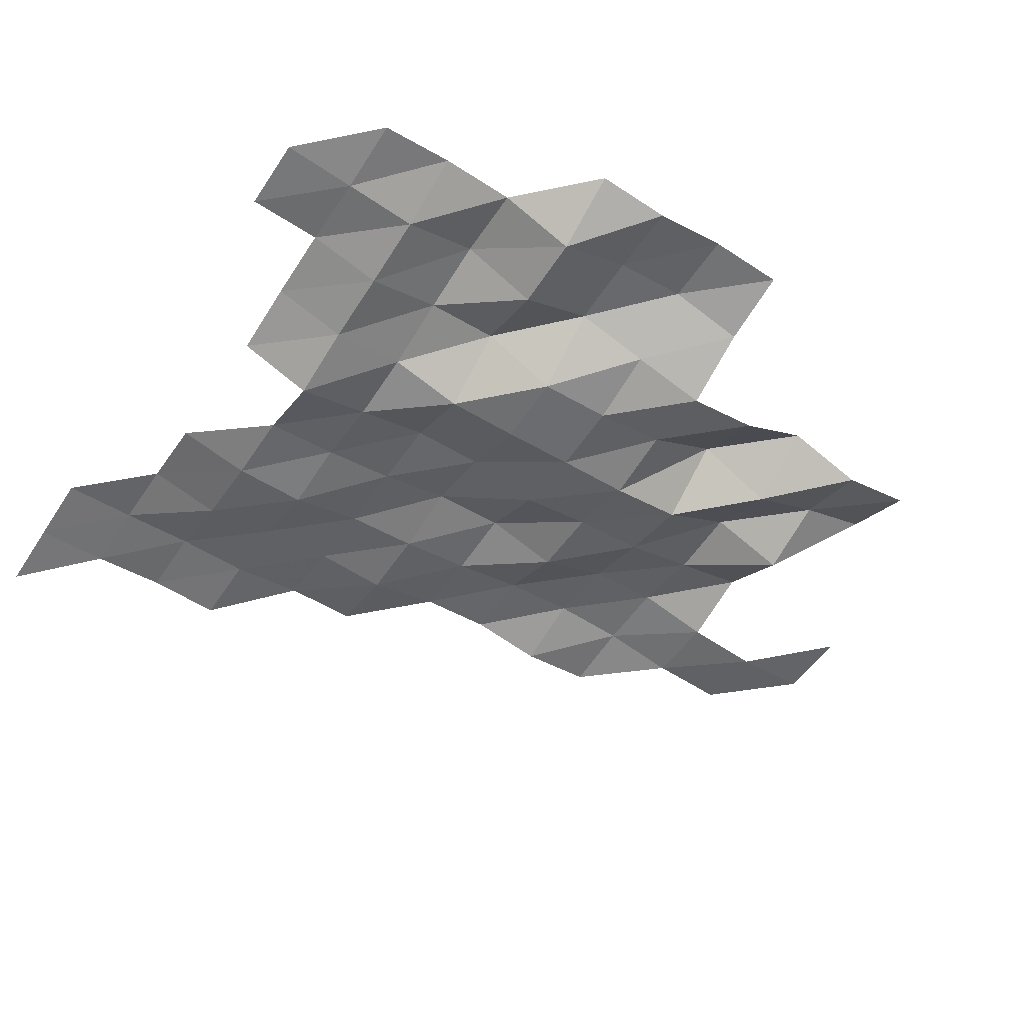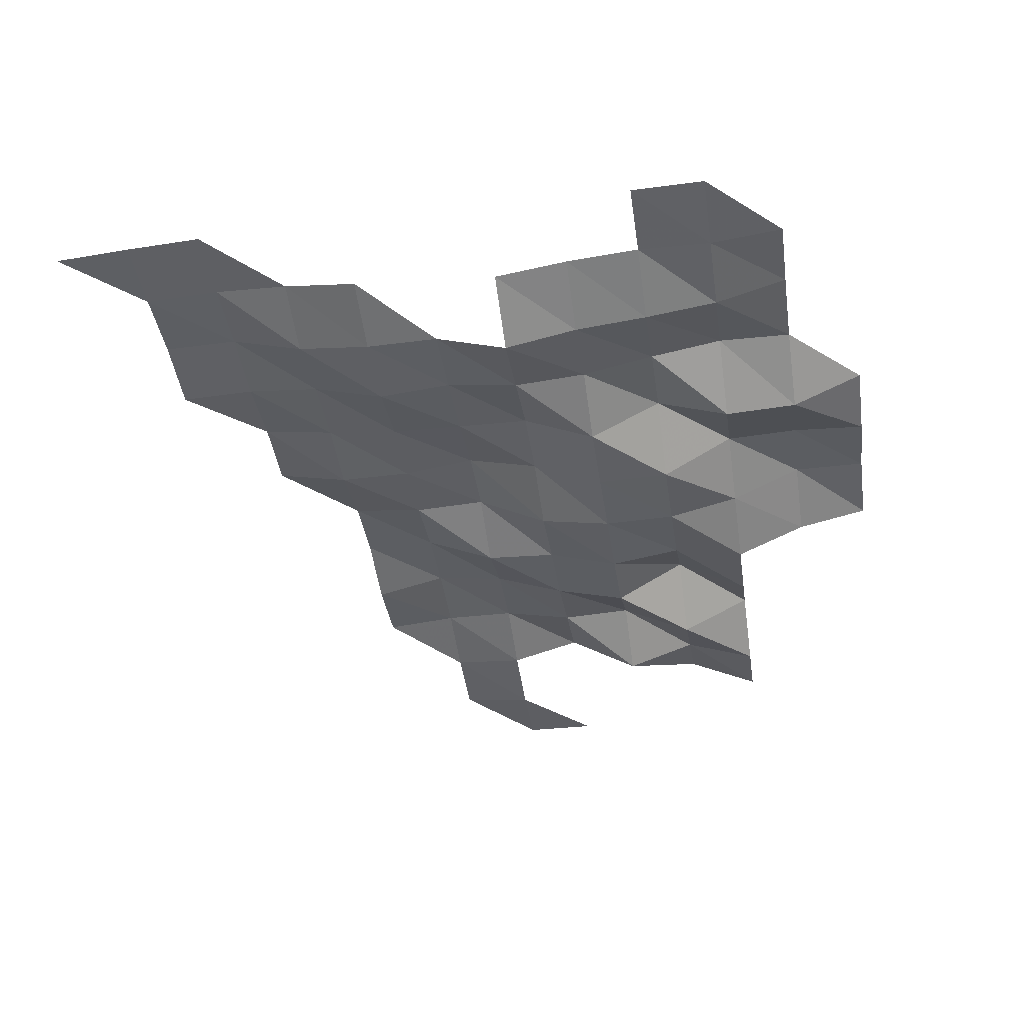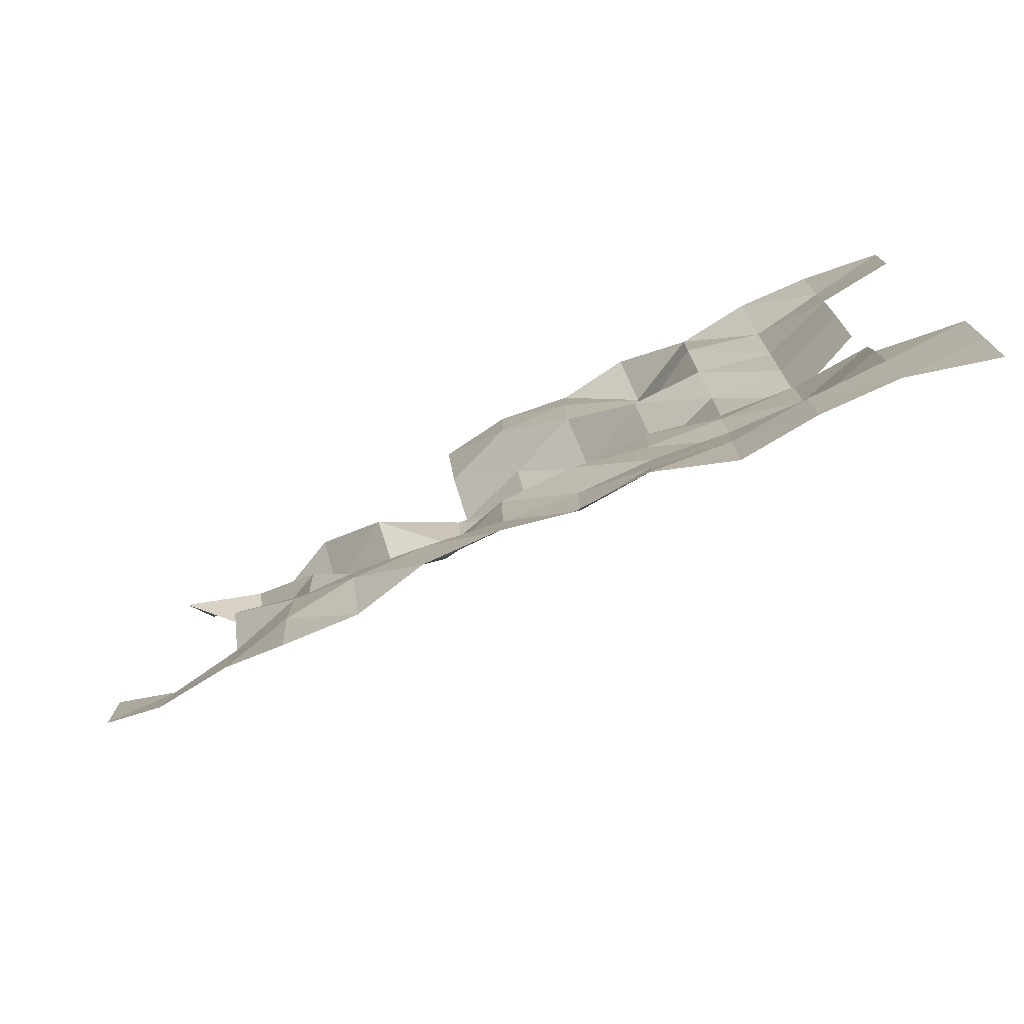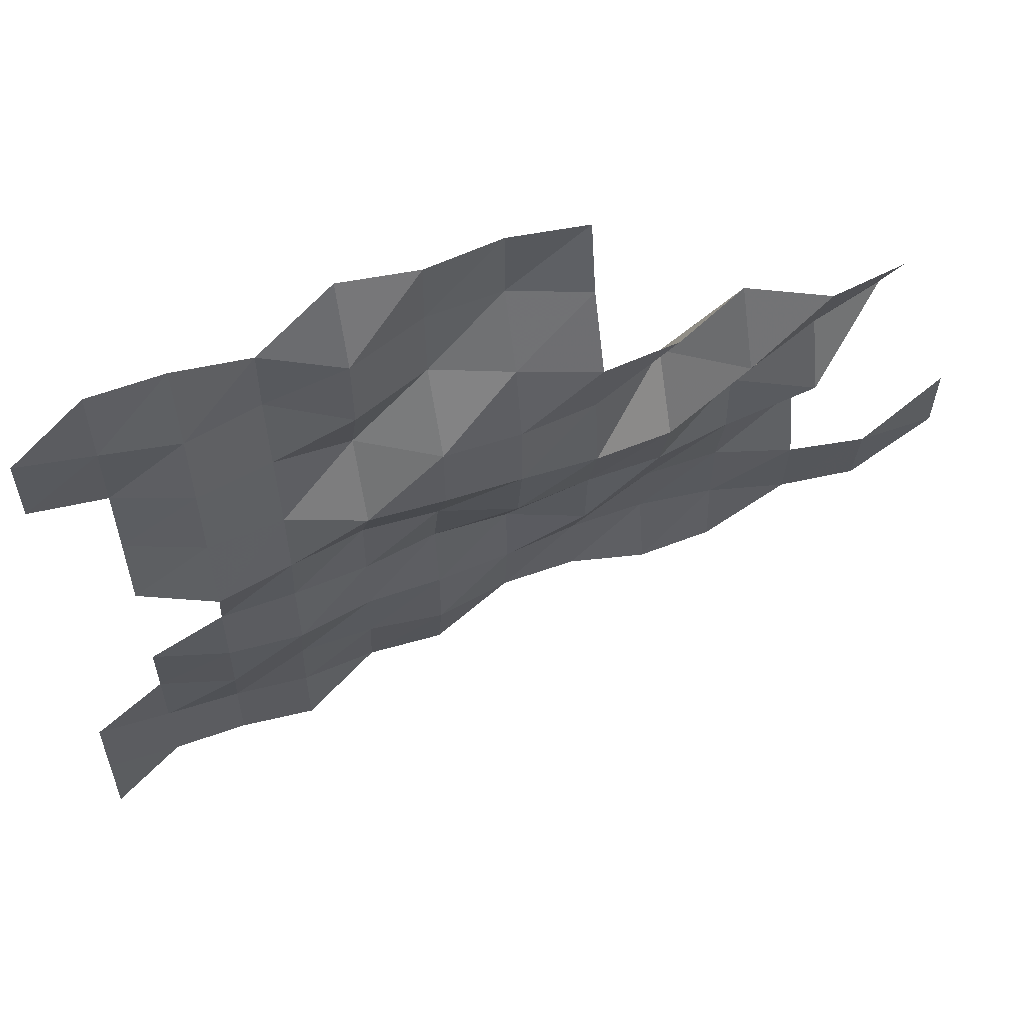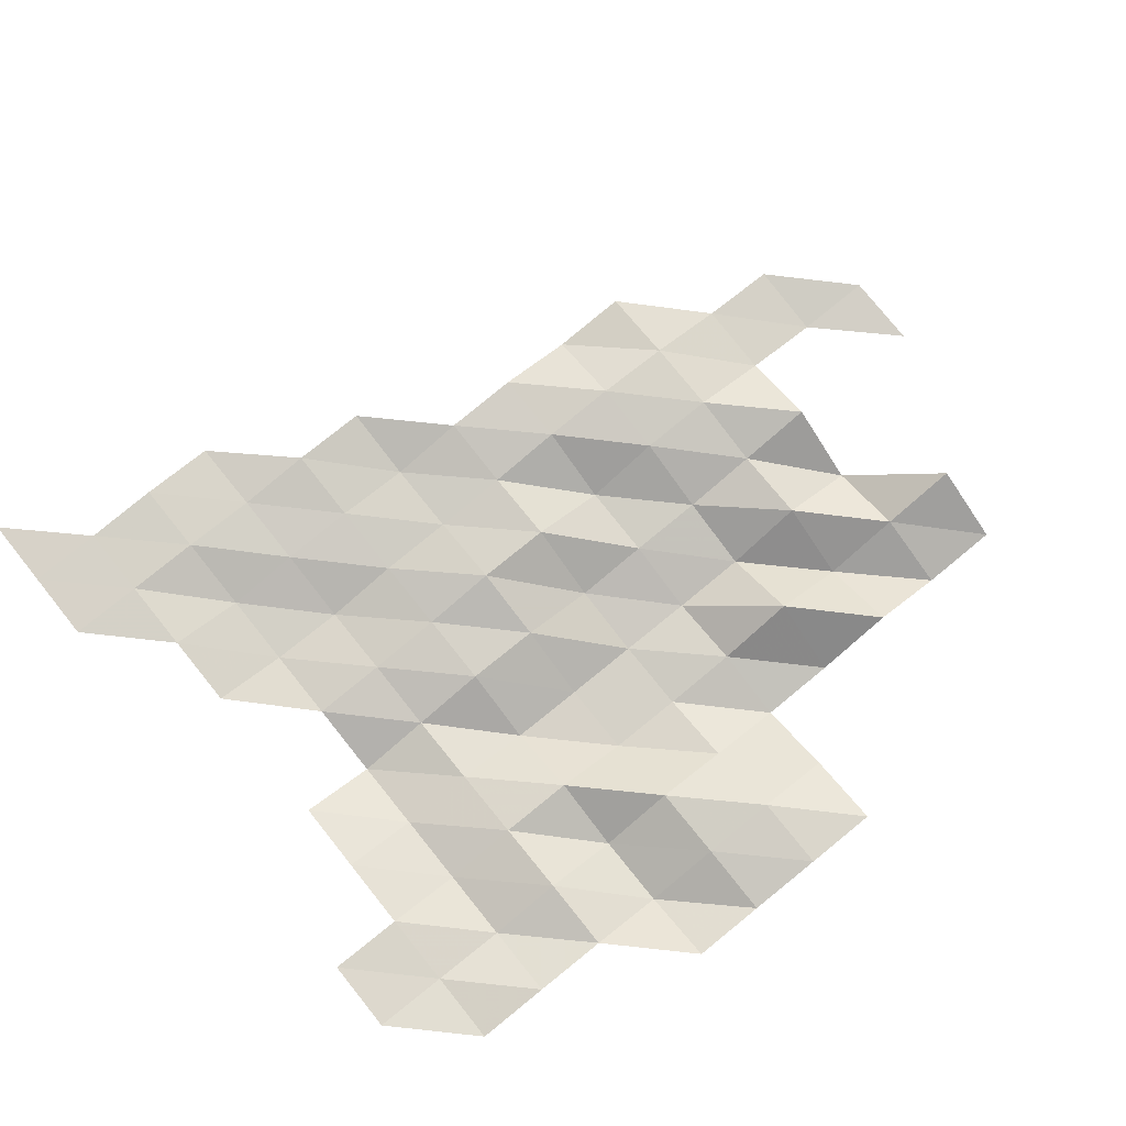
<metadata>
{"format":"obj","ext":"obj","renderer":"f3d","projection":"perspective","resolution":1024,"background":"white","views":[{"elev":-53.8,"azim":147.0,"up":"+Z"},{"elev":-42.0,"azim":98.4,"up":"+Z"},{"elev":-77.6,"azim":28.3,"up":"+Y"},{"elev":58.9,"azim":163.6,"up":"+Y"},{"elev":77.5,"azim":141.1,"up":"+Z"}]}
</metadata>
<code>
v 6.185e+05 5.454e+06 7215
v 6.155e+05 5.456e+06 7333
v 6.165e+05 5.456e+06 7378
v 6.175e+05 5.456e+06 7312
v 6.185e+05 5.456e+06 7290
v 6.135e+05 5.456e+06 7488
v 6.145e+05 5.456e+06 7487
v 6.155e+05 5.456e+06 7359
v 6.165e+05 5.456e+06 7390
v 6.175e+05 5.456e+06 7357
v 6.185e+05 5.456e+06 7341
v 6.095e+05 5.458e+06 7496
v 6.105e+05 5.458e+06 7400
v 6.115e+05 5.458e+06 7574
v 6.125e+05 5.458e+06 7508
v 6.135e+05 5.458e+06 7260
v 6.145e+05 5.458e+06 7326
v 6.155e+05 5.458e+06 7262
v 6.165e+05 5.458e+06 7077
v 6.175e+05 5.458e+06 7313
v 6.075e+05 5.458e+06 7325
v 6.085e+05 5.458e+06 7387
v 6.095e+05 5.458e+06 7581
v 6.105e+05 5.458e+06 7641
v 6.115e+05 5.458e+06 7570
v 6.125e+05 5.458e+06 7389
v 6.135e+05 5.458e+06 7263
v 6.145e+05 5.458e+06 7204
v 6.155e+05 5.458e+06 6955
v 6.165e+05 5.458e+06 6970
v 6.175e+05 5.458e+06 7202
v 6.065e+05 5.46e+06 7269
v 6.075e+05 5.46e+06 7209
v 6.085e+05 5.46e+06 7322
v 6.095e+05 5.46e+06 7568
v 6.105e+05 5.46e+06 7504
v 6.115e+05 5.46e+06 7108
v 6.125e+05 5.46e+06 7432
v 6.135e+05 5.46e+06 7404
v 6.145e+05 5.46e+06 7173
v 6.155e+05 5.46e+06 7050
v 6.165e+05 5.46e+06 6978
v 6.065e+05 5.46e+06 7250
v 6.085e+05 5.46e+06 7599
v 6.095e+05 5.46e+06 7355
v 6.105e+05 5.46e+06 7120
v 6.115e+05 5.46e+06 7050
v 6.125e+05 5.46e+06 6894
v 6.135e+05 5.46e+06 7145
v 6.145e+05 5.46e+06 7143
v 6.155e+05 5.46e+06 6895
v 6.165e+05 5.46e+06 6634
v 6.175e+05 5.46e+06 7018
v 6.085e+05 5.462e+06 6971
v 6.095e+05 5.462e+06 7394
v 6.105e+05 5.462e+06 6846
v 6.115e+05 5.462e+06 6734
v 6.125e+05 5.462e+06 6710
v 6.135e+05 5.462e+06 6673
v 6.145e+05 5.462e+06 6667
v 6.155e+05 5.462e+06 6971
v 6.165e+05 5.462e+06 6852
v 6.175e+05 5.462e+06 7172
v 6.075e+05 5.462e+06 7669
v 6.085e+05 5.462e+06 7320
v 6.095e+05 5.462e+06 6859
v 6.105e+05 5.462e+06 7442
v 6.115e+05 5.462e+06 6892
v 6.125e+05 5.462e+06 6730
v 6.135e+05 5.462e+06 6691
v 6.145e+05 5.462e+06 7225
v 6.155e+05 5.462e+06 7193
v 6.165e+05 5.462e+06 6954
v 6.175e+05 5.462e+06 7253
v 6.185e+05 5.462e+06 7314
v 6.075e+05 5.464e+06 7166
v 6.085e+05 5.464e+06 6954
v 6.095e+05 5.464e+06 7376
v 6.105e+05 5.464e+06 6834
v 6.115e+05 5.464e+06 6682
v 6.125e+05 5.464e+06 6974
v 6.135e+05 5.464e+06 7305
v 6.145e+05 5.464e+06 6852
v 6.155e+05 5.464e+06 7373
v 6.165e+05 5.464e+06 7100
v 6.175e+05 5.464e+06 7218
v 6.185e+05 5.464e+06 7329
v 6.115e+05 5.464e+06 7130
v 6.125e+05 5.464e+06 7451
v 6.135e+05 5.464e+06 7345
v 6.145e+05 5.464e+06 6897
v 6.155e+05 5.464e+06 7348
v 6.165e+05 5.464e+06 7418
v 6.175e+05 5.464e+06 7339
v 6.115e+05 5.466e+06 7350
v 6.125e+05 5.466e+06 7444
v 6.135e+05 5.466e+06 7278
v 6.145e+05 5.466e+06 7371
f 4 5 1
f 7 8 2
f 8 3 2
f 8 9 3
f 9 4 3
f 9 10 4
f 10 5 4
f 10 11 5
f 15 16 6
f 16 7 6
f 16 17 7
f 17 8 7
f 17 18 8
f 18 9 8
f 18 19 9
f 19 10 9
f 19 20 10
f 20 11 10
f 22 23 12
f 23 13 12
f 23 24 13
f 24 14 13
f 24 25 14
f 25 15 14
f 25 26 15
f 26 16 15
f 26 27 16
f 27 17 16
f 27 28 17
f 28 18 17
f 28 29 18
f 29 19 18
f 29 30 19
f 30 20 19
f 30 31 20
f 32 33 21
f 33 22 21
f 33 34 22
f 34 23 22
f 34 35 23
f 35 24 23
f 35 36 24
f 36 25 24
f 36 37 25
f 37 26 25
f 37 38 26
f 38 27 26
f 38 39 27
f 39 28 27
f 39 40 28
f 40 29 28
f 40 41 29
f 41 30 29
f 41 42 30
f 42 31 30
f 43 33 32
f 44 35 34
f 44 45 35
f 45 36 35
f 45 46 36
f 46 37 36
f 46 47 37
f 47 38 37
f 47 48 38
f 48 39 38
f 48 49 39
f 49 40 39
f 49 50 40
f 50 41 40
f 50 51 41
f 51 42 41
f 51 52 42
f 54 45 44
f 54 55 45
f 55 46 45
f 55 56 46
f 56 47 46
f 56 57 47
f 57 48 47
f 57 58 48
f 58 49 48
f 58 59 49
f 59 50 49
f 59 60 50
f 60 51 50
f 60 61 51
f 61 52 51
f 61 62 52
f 62 53 52
f 62 63 53
f 64 65 54
f 65 55 54
f 65 66 55
f 66 56 55
f 66 67 56
f 67 57 56
f 67 68 57
f 68 58 57
f 68 69 58
f 69 59 58
f 69 70 59
f 70 60 59
f 70 71 60
f 71 61 60
f 71 72 61
f 72 62 61
f 72 73 62
f 73 63 62
f 73 74 63
f 76 65 64
f 76 77 65
f 77 66 65
f 77 78 66
f 78 67 66
f 78 79 67
f 79 68 67
f 79 80 68
f 80 69 68
f 80 81 69
f 81 70 69
f 81 82 70
f 82 71 70
f 82 83 71
f 83 72 71
f 83 84 72
f 84 73 72
f 84 85 73
f 85 74 73
f 85 86 74
f 86 75 74
f 86 87 75
f 88 81 80
f 88 89 81
f 89 82 81
f 89 90 82
f 90 83 82
f 90 91 83
f 91 84 83
f 91 92 84
f 92 85 84
f 92 93 85
f 93 86 85
f 93 94 86
f 94 87 86
f 95 89 88
f 95 96 89
f 96 90 89
f 96 97 90
f 97 91 90
f 97 98 91
f 98 92 91

</code>
